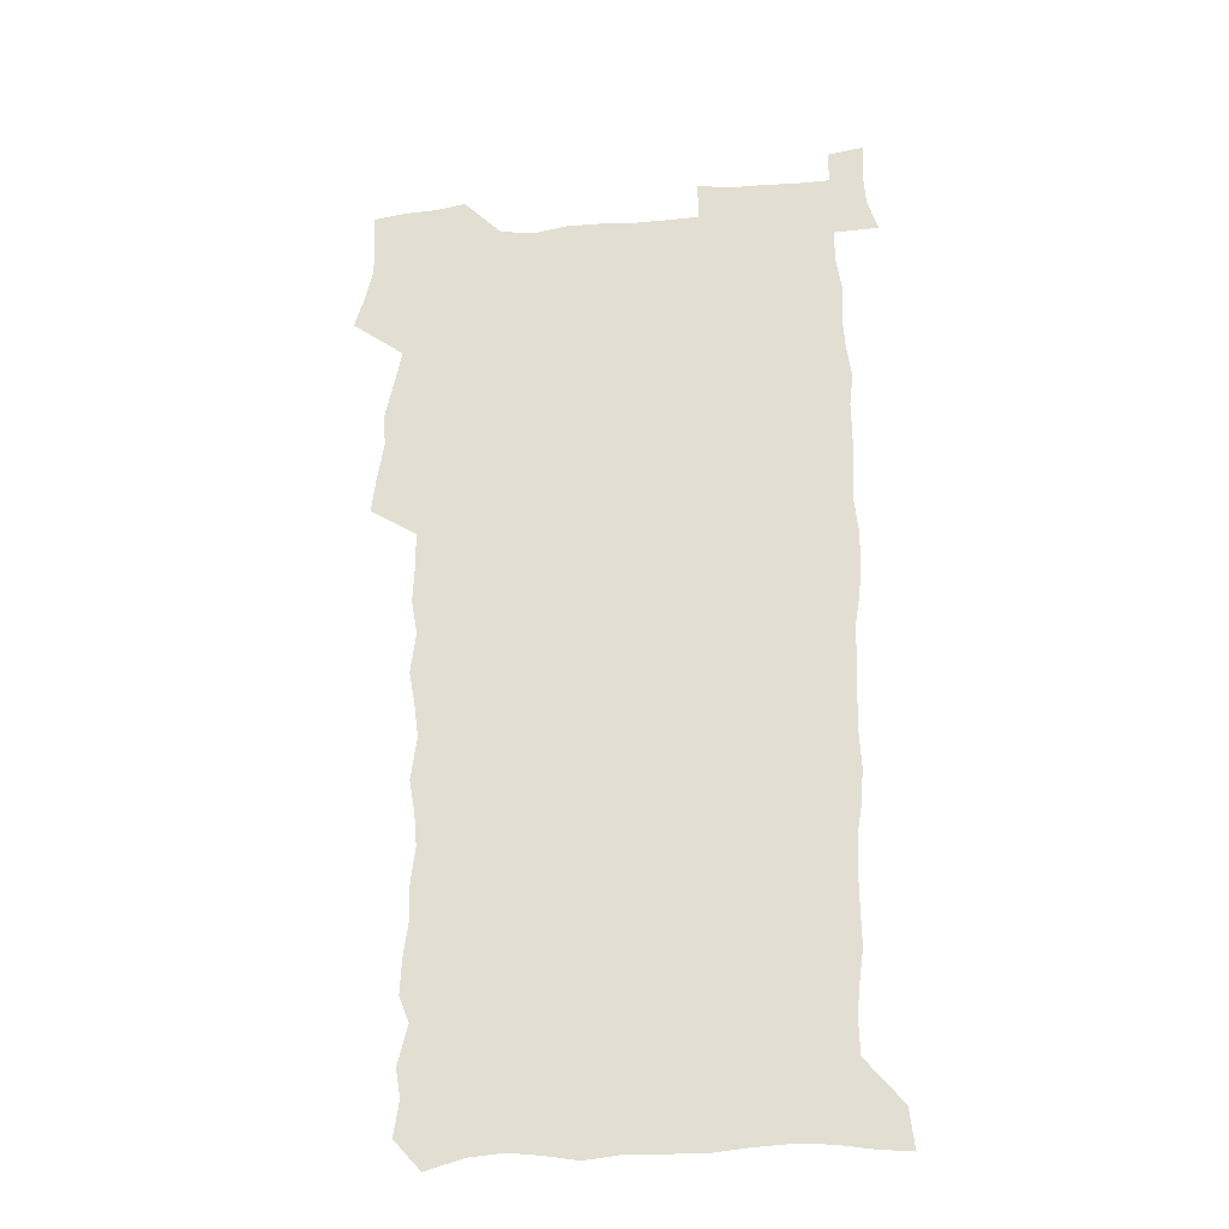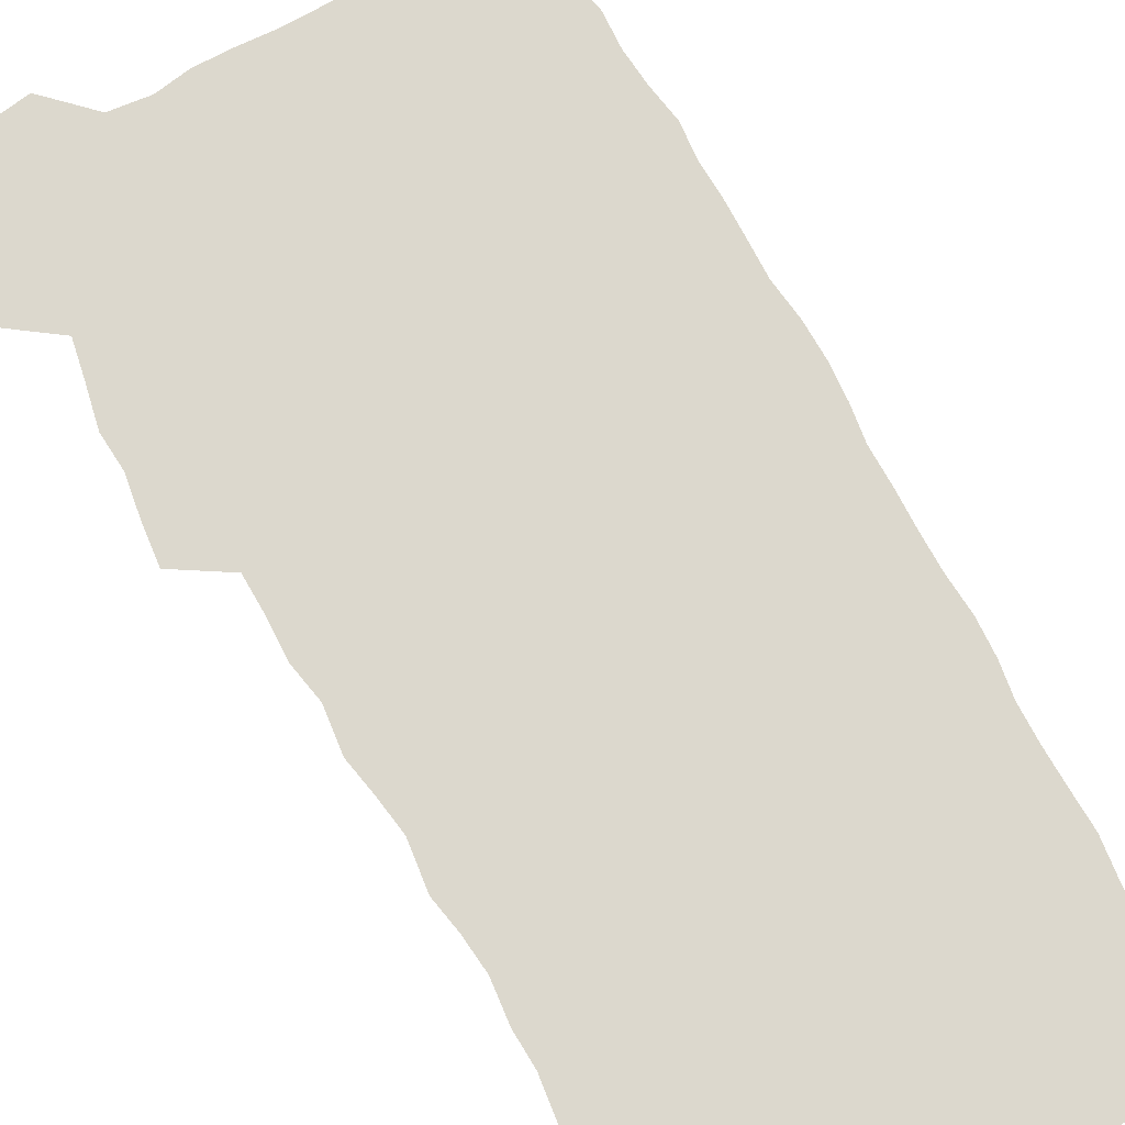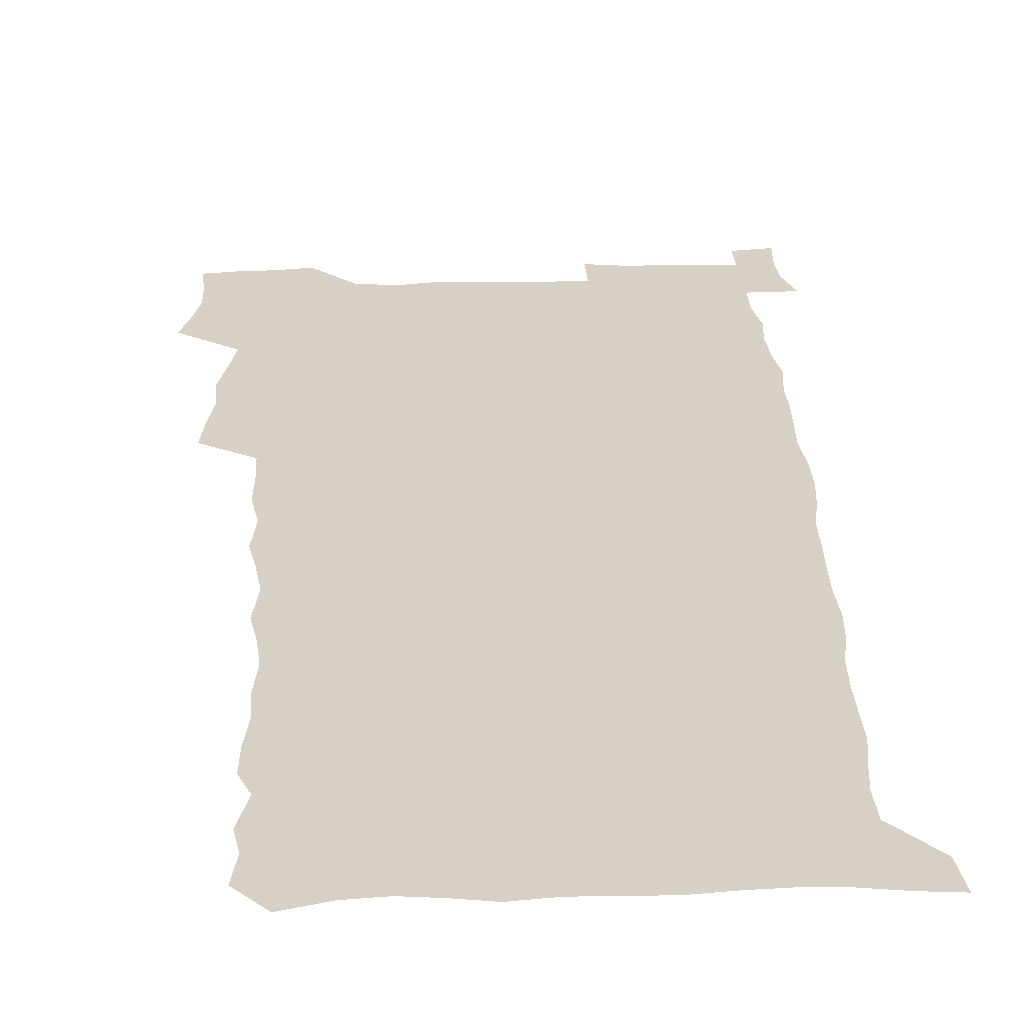
<metadata>
{"format":"obj","ext":"obj","renderer":"f3d","projection":"perspective","resolution":1024,"background":"white","views":[{"elev":-27.3,"azim":7.9,"up":"+Y"},{"elev":72.5,"azim":-29.5,"up":"+Z"},{"elev":26.7,"azim":-2.5,"up":"+Z"}]}
</metadata>
<code>
v 457.5 526.6 0
v 461.8 540.8 0
v 465.2 555.2 0
v 465.2 569.8 0
v 464.1 585 0
v 469.8 428.7 0
v 471.8 445.1 0
v 474.7 461.7 0
v 473.8 477.1 0
v 477.4 493.3 0
v 480.8 509.4 0
v 481 524.1 0
v 478.1 539.6 0
v 483.2 553.6 0
v 481.1 569.1 0
v 478.2 586.9 0
v 491.4 151.7 0
v 493.8 167.1 0
v 491.7 179.5 0
v 496.1 197.1 0
v 491.6 208.5 0
v 492.3 223.4 0
v 494.6 239.8 0
v 494.1 254.4 0
v 496.1 271.2 0
v 494.8 286 0
v 492.3 300.2 0
v 494.9 319.5 0
v 492.9 334.5 0
v 490.3 349.4 0
v 492.6 367.7 0
v 489.9 383 0
v 490.7 399.6 0
v 490.6 415.5 0
v 493.6 432.7 0
v 493.2 447.9 0
v 495.2 463.6 0
v 495.4 478.7 0
v 495.3 493.7 0
v 497.7 509.3 0
v 497.5 524.1 0
v 498.3 538.8 0
v 497.2 554.3 0
v 495.3 570.2 0
v 492.9 587.4 0
v 503.3 138.5 0
v 509.7 158.4 0
v 513.8 175.8 0
v 512 188.5 0
v 513.6 204.4 0
v 514 219.3 0
v 516.4 236.1 0
v 517 251.3 0
v 516.5 265.7 0
v 514.8 279.5 0
v 514.1 294.4 0
v 511 308 0
v 511.5 324.4 0
v 511.8 340.7 0
v 511.1 356.2 0
v 511.2 372.3 0
v 512.5 388.8 0
v 512.6 404 0
v 509.3 418.4 0
v 510.7 434.4 0
v 512.2 450 0
v 512.2 464.6 0
v 510.5 479.3 0
v 512.8 494.4 0
v 513.4 509.2 0
v 514.1 523.7 0
v 513.4 538.7 0
v 512 554.3 0
v 510.2 570.2 0
v 507 589.5 0
v 520.3 143.3 0
v 524.6 160.9 0
v 529 180.2 0
v 528.2 193.4 0
v 530.2 210.1 0
v 531.6 226 0
v 532 240.9 0
v 532.3 255.9 0
v 532 270.5 0
v 531.2 284.9 0
v 530.3 299.5 0
v 529.9 314.8 0
v 529.8 330.1 0
v 529.2 345.2 0
v 528.4 360.1 0
v 528.2 375.5 0
v 528.3 390.9 0
v 528.1 406 0
v 527.4 420.9 0
v 527.6 436 0
v 527 450.7 0
v 527.4 465.4 0
v 530.2 480.7 0
v 529.2 494.9 0
v 529.2 509.3 0
v 529.1 523.7 0
v 529.2 538 0
v 527.6 553.5 0
v 524.4 571.8 0
v 535.4 144.7 0
v 539.9 163.8 0
v 542.6 181.6 0
v 545.8 200.3 0
v 546.3 215.2 0
v 546.8 230.2 0
v 546.9 244.8 0
v 546.6 259 0
v 546.1 273.3 0
v 545.9 288.2 0
v 545.3 302.8 0
v 545.5 318.3 0
v 544.5 332.4 0
v 544.1 347.4 0
v 543.7 362.1 0
v 544.2 378.1 0
v 543.3 392.3 0
v 544.7 408.5 0
v 543.9 422.7 0
v 544.1 437.5 0
v 544.5 452.2 0
v 544.6 466.6 0
v 544.4 481 0
v 544.3 495.2 0
v 544.3 509.3 0
v 543.8 523.6 0
v 544.8 537.3 0
v 542.3 553.9 0
v 540.8 569.8 0
v 549.7 143.1 0
v 553.6 162.5 0
v 557.4 184.2 0
v 559.7 203 0
v 560.1 217.4 0
v 560.9 232.9 0
v 560.6 246.7 0
v 560.6 261.4 0
v 560.3 275.8 0
v 559.7 290 0
v 559.8 305.5 0
v 559 319.4 0
v 559 334.5 0
v 558.7 349.2 0
v 557.8 362.9 0
v 558.5 379.1 0
v 558.4 393.8 0
v 559 409.1 0
v 558.8 423.5 0
v 558.5 437.8 0
v 559.1 452.6 0
v 559 466.9 0
v 558.9 481.2 0
v 558.9 495.4 0
v 558.8 509.5 0
v 558.6 523.6 0
v 558.9 537.3 0
v 557.6 552.8 0
v 555 572.1 0
v 564.3 140.6 0
v 569.5 166.6 0
v 571.1 183.8 0
v 572.7 202.4 0
v 574.2 220.9 0
v 574.4 234.6 0
v 574.1 248.1 0
v 574.1 262.5 0
v 574 277.4 0
v 573.8 292 0
v 573.6 306.7 0
v 573.6 321.7 0
v 573.2 336.1 0
v 572.2 349.8 0
v 573.4 366.2 0
v 573.6 381.1 0
v 573.3 395.2 0
v 573.4 409.8 0
v 573.3 424.1 0
v 573.3 438.5 0
v 573.7 453.2 0
v 573.1 467.3 0
v 573.3 481.4 0
v 573.6 495.7 0
v 573.4 509.7 0
v 573.1 523.8 0
v 572.8 538.1 0
v 571.9 553.6 0
v 570.1 571.8 0
v 580.7 142.5 0
v 584 167.6 0
v 585.3 185.6 0
v 586.3 203.2 0
v 587 219.1 0
v 587.3 235.1 0
v 587.4 248.9 0
v 587.4 262.6 0
v 587.6 279 0
v 587.2 292.4 0
v 587.3 307.8 0
v 587.2 322 0
v 587.3 337.5 0
v 587 351.7 0
v 587.2 366.6 0
v 587.2 380.6 0
v 587.4 395.6 0
v 587.4 409.9 0
v 587.4 424.4 0
v 587.4 438.5 0
v 587.5 453.3 0
v 587.7 467.5 0
v 587.5 481.6 0
v 587.6 495.8 0
v 587.7 509.8 0
v 587.5 523.9 0
v 587.2 538.2 0
v 586.6 553.7 0
v 585.5 570.8 0
v 596.6 142 0
v 598.2 166.1 0
v 599.3 187.2 0
v 599.7 202.9 0
v 600 218.4 0
v 599.9 235.6 0
v 600.7 247.7 0
v 600.8 262.4 0
v 600.7 278.8 0
v 600.7 292.9 0
v 600.8 307.1 0
v 600.8 321.7 0
v 600.8 338.5 0
v 600.8 351.8 0
v 601.2 367.3 0
v 601.2 381.5 0
v 601.4 395.5 0
v 601.4 410 0
v 601.5 424.2 0
v 601.5 438.5 0
v 601.6 453.5 0
v 601.7 467.6 0
v 601.8 481.7 0
v 601.8 495.9 0
v 601.8 510 0
v 601.8 524 0
v 601.6 537.8 0
v 601 554.9 0
v 600.6 570.8 0
v 612.5 141.8 0
v 612.8 163.6 0
v 613.1 185.7 0
v 613.2 203.4 0
v 613.5 217.7 0
v 613.5 233.2 0
v 613.8 249 0
v 614 262.1 0
v 613.9 278.9 0
v 614.1 292.8 0
v 614.5 306.8 0
v 614.5 322 0
v 614.5 337.2 0
v 614.6 352.7 0
v 615 366.7 0
v 615.4 380.6 0
v 615.3 395.7 0
v 615.6 409.7 0
v 615.7 424.1 0
v 615.6 439 0
v 615.8 453.2 0
v 615.8 467.5 0
v 616 481.7 0
v 616.4 496 0
v 616.1 510.4 0
v 616 524.6 0
v 615.8 538.8 0
v 615.9 554 0
v 615.5 571.1 0
v 615.2 588.5 0
v 628.2 143.4 0
v 627.3 167.9 0
v 627.3 183.1 0
v 626.3 203.1 0
v 626.8 217.1 0
v 627.4 231.3 0
v 627.2 247.3 0
v 627.2 262.7 0
v 627.5 277.2 0
v 628.1 290.9 0
v 628.2 305.9 0
v 628.3 321.1 0
v 628.2 336.8 0
v 628.3 351.8 0
v 628.7 366.1 0
v 629.4 380.1 0
v 629.6 394.8 0
v 629.6 409.4 0
v 630.1 423.7 0
v 630.9 437.8 0
v 630.1 453.1 0
v 629.9 467.4 0
v 630.4 481.6 0
v 630.6 496.1 0
v 630.6 510.5 0
v 630.6 524.8 0
v 630.5 539.3 0
v 630.5 554 0
v 630.8 569.4 0
v 630.8 586.1 0
v 643.6 144.2 0
v 641.5 166.5 0
v 641.3 182.4 0
v 641 199 0
v 641.1 214.2 0
v 641.1 229.3 0
v 640.8 245.3 0
v 642.5 258.7 0
v 641.6 275.2 0
v 641.1 291.5 0
v 641.7 305.3 0
v 642.6 319.3 0
v 642.7 334.6 0
v 644.5 348.4 0
v 643.3 364.5 0
v 644.4 378.5 0
v 645.5 392.8 0
v 644.7 408.2 0
v 644.7 423 0
v 645.1 437.6 0
v 644.5 452.5 0
v 646.1 466.8 0
v 645.1 481.6 0
v 645.6 496 0
v 645.6 510.5 0
v 645.6 525.1 0
v 645.4 539.7 0
v 645.4 554.5 0
v 645.5 569.3 0
v 645.7 585.9 0
v 658.8 143.4 0
v 655.1 166.3 0
v 655.7 180.2 0
v 655.9 195.1 0
v 655.4 211.3 0
v 655.1 226.9 0
v 655.8 241.5 0
v 656.5 256.2 0
v 656.4 271.8 0
v 657.4 286.5 0
v 658 301.2 0
v 657 317.2 0
v 659.1 330.9 0
v 660 345.6 0
v 658.3 362.3 0
v 659.9 376.4 0
v 660.9 391.1 0
v 660 406.8 0
v 660.2 421.6 0
v 661.2 436.3 0
v 660.9 451.3 0
v 662.3 465.9 0
v 661.2 481.1 0
v 661.1 495.8 0
v 661.2 510.5 0
v 662.2 525.4 0
v 661.1 540.4 0
v 660.8 555.2 0
v 660.2 569.7 0
v 660.6 585.2 0
v 674.5 141 0
v 671.3 161 0
v 670.7 176.5 0
v 670.2 192.1 0
v 671.6 205.9 0
v 673.4 219.7 0
v 673.1 235.2 0
v 673 250.7 0
v 673.5 265.9 0
v 675.8 279.9 0
v 676.8 294.8 0
v 675.9 311.1 0
v 676.2 326.5 0
v 676.8 341.8 0
v 676.9 357.6 0
v 679.2 372.2 0
v 680.5 387.1 0
v 680.4 402.8 0
v 678.7 419 0
v 679.4 434.2 0
v 679.9 449.4 0
v 679.5 464.8 0
v 681.1 479.8 0
v 678.9 495.4 0
v 677.9 510.5 0
v 679 525.5 0
v 676.3 541.3 0
v 676.4 556.3 0
v 675.5 570.6 0
v 675.4 585.4 0
v 675.3 600 0
v 689.3 139.6 0
v 687.2 157.1 0
v 696.3 556.9 0
v 691.5 572.2 0
v 690.6 586.5 0
v 691.7 602.4 0
f 11 12 1
f 1 12 2
f 12 13 2
f 2 13 3
f 13 14 3
f 3 14 4
f 14 15 4
f 4 15 5
f 15 16 5
f 34 35 6
f 6 35 7
f 35 36 7
f 7 36 8
f 36 37 8
f 8 37 9
f 37 38 9
f 9 38 10
f 38 39 10
f 10 39 11
f 39 40 11
f 11 40 12
f 40 41 12
f 12 41 13
f 41 42 13
f 13 42 14
f 42 43 14
f 14 43 15
f 43 44 15
f 15 44 16
f 44 45 16
f 46 47 17
f 17 47 18
f 47 48 18
f 18 48 19
f 48 49 19
f 19 49 20
f 49 50 20
f 20 50 21
f 50 51 21
f 21 51 22
f 51 52 22
f 22 52 23
f 52 53 23
f 23 53 24
f 53 54 24
f 24 54 25
f 54 55 25
f 25 55 26
f 55 56 26
f 26 56 27
f 56 57 27
f 27 57 28
f 57 58 28
f 28 58 29
f 58 59 29
f 29 59 30
f 59 60 30
f 30 60 31
f 60 61 31
f 31 61 32
f 61 62 32
f 32 62 33
f 62 63 33
f 33 63 34
f 63 64 34
f 34 64 35
f 64 65 35
f 35 65 36
f 65 66 36
f 36 66 37
f 66 67 37
f 37 67 38
f 67 68 38
f 38 68 39
f 68 69 39
f 39 69 40
f 69 70 40
f 40 70 41
f 70 71 41
f 41 71 42
f 71 72 42
f 42 72 43
f 72 73 43
f 43 73 44
f 73 74 44
f 44 74 45
f 74 75 45
f 46 76 47
f 76 77 47
f 47 77 48
f 77 78 48
f 48 78 49
f 78 79 49
f 49 79 50
f 79 80 50
f 50 80 51
f 80 81 51
f 51 81 52
f 81 82 52
f 52 82 53
f 82 83 53
f 53 83 54
f 83 84 54
f 54 84 55
f 84 85 55
f 55 85 56
f 85 86 56
f 56 86 57
f 86 87 57
f 57 87 58
f 87 88 58
f 58 88 59
f 88 89 59
f 59 89 60
f 89 90 60
f 60 90 61
f 90 91 61
f 61 91 62
f 91 92 62
f 62 92 63
f 92 93 63
f 63 93 64
f 93 94 64
f 64 94 65
f 94 95 65
f 65 95 66
f 95 96 66
f 66 96 67
f 96 97 67
f 67 97 68
f 97 98 68
f 68 98 69
f 98 99 69
f 69 99 70
f 99 100 70
f 70 100 71
f 100 101 71
f 71 101 72
f 101 102 72
f 72 102 73
f 102 103 73
f 73 103 74
f 103 104 74
f 74 104 75
f 76 105 77
f 105 106 77
f 77 106 78
f 106 107 78
f 78 107 79
f 107 108 79
f 79 108 80
f 108 109 80
f 80 109 81
f 109 110 81
f 81 110 82
f 110 111 82
f 82 111 83
f 111 112 83
f 83 112 84
f 112 113 84
f 84 113 85
f 113 114 85
f 85 114 86
f 114 115 86
f 86 115 87
f 115 116 87
f 87 116 88
f 116 117 88
f 88 117 89
f 117 118 89
f 89 118 90
f 118 119 90
f 90 119 91
f 119 120 91
f 91 120 92
f 120 121 92
f 92 121 93
f 121 122 93
f 93 122 94
f 122 123 94
f 94 123 95
f 123 124 95
f 95 124 96
f 124 125 96
f 96 125 97
f 125 126 97
f 97 126 98
f 126 127 98
f 98 127 99
f 127 128 99
f 99 128 100
f 128 129 100
f 100 129 101
f 129 130 101
f 101 130 102
f 130 131 102
f 102 131 103
f 131 132 103
f 103 132 104
f 132 133 104
f 105 134 106
f 134 135 106
f 106 135 107
f 135 136 107
f 107 136 108
f 136 137 108
f 108 137 109
f 137 138 109
f 109 138 110
f 138 139 110
f 110 139 111
f 139 140 111
f 111 140 112
f 140 141 112
f 112 141 113
f 141 142 113
f 113 142 114
f 142 143 114
f 114 143 115
f 143 144 115
f 115 144 116
f 144 145 116
f 116 145 117
f 145 146 117
f 117 146 118
f 146 147 118
f 118 147 119
f 147 148 119
f 119 148 120
f 148 149 120
f 120 149 121
f 149 150 121
f 121 150 122
f 150 151 122
f 122 151 123
f 151 152 123
f 123 152 124
f 152 153 124
f 124 153 125
f 153 154 125
f 125 154 126
f 154 155 126
f 126 155 127
f 155 156 127
f 127 156 128
f 156 157 128
f 128 157 129
f 157 158 129
f 129 158 130
f 158 159 130
f 130 159 131
f 159 160 131
f 131 160 132
f 160 161 132
f 132 161 133
f 161 162 133
f 134 163 135
f 163 164 135
f 135 164 136
f 164 165 136
f 136 165 137
f 165 166 137
f 137 166 138
f 166 167 138
f 138 167 139
f 167 168 139
f 139 168 140
f 168 169 140
f 140 169 141
f 169 170 141
f 141 170 142
f 170 171 142
f 142 171 143
f 171 172 143
f 143 172 144
f 172 173 144
f 144 173 145
f 173 174 145
f 145 174 146
f 174 175 146
f 146 175 147
f 175 176 147
f 147 176 148
f 176 177 148
f 148 177 149
f 177 178 149
f 149 178 150
f 178 179 150
f 150 179 151
f 179 180 151
f 151 180 152
f 180 181 152
f 152 181 153
f 181 182 153
f 153 182 154
f 182 183 154
f 154 183 155
f 183 184 155
f 155 184 156
f 184 185 156
f 156 185 157
f 185 186 157
f 157 186 158
f 186 187 158
f 158 187 159
f 187 188 159
f 159 188 160
f 188 189 160
f 160 189 161
f 189 190 161
f 161 190 162
f 190 191 162
f 163 192 164
f 192 193 164
f 164 193 165
f 193 194 165
f 165 194 166
f 194 195 166
f 166 195 167
f 195 196 167
f 167 196 168
f 196 197 168
f 168 197 169
f 197 198 169
f 169 198 170
f 198 199 170
f 170 199 171
f 199 200 171
f 171 200 172
f 200 201 172
f 172 201 173
f 201 202 173
f 173 202 174
f 202 203 174
f 174 203 175
f 203 204 175
f 175 204 176
f 204 205 176
f 176 205 177
f 205 206 177
f 177 206 178
f 206 207 178
f 178 207 179
f 207 208 179
f 179 208 180
f 208 209 180
f 180 209 181
f 209 210 181
f 181 210 182
f 210 211 182
f 182 211 183
f 211 212 183
f 183 212 184
f 212 213 184
f 184 213 185
f 213 214 185
f 185 214 186
f 214 215 186
f 186 215 187
f 215 216 187
f 187 216 188
f 216 217 188
f 188 217 189
f 217 218 189
f 189 218 190
f 218 219 190
f 190 219 191
f 219 220 191
f 192 221 193
f 221 222 193
f 193 222 194
f 222 223 194
f 194 223 195
f 223 224 195
f 195 224 196
f 224 225 196
f 196 225 197
f 225 226 197
f 197 226 198
f 226 227 198
f 198 227 199
f 227 228 199
f 199 228 200
f 228 229 200
f 200 229 201
f 229 230 201
f 201 230 202
f 230 231 202
f 202 231 203
f 231 232 203
f 203 232 204
f 232 233 204
f 204 233 205
f 233 234 205
f 205 234 206
f 234 235 206
f 206 235 207
f 235 236 207
f 207 236 208
f 236 237 208
f 208 237 209
f 237 238 209
f 209 238 210
f 238 239 210
f 210 239 211
f 239 240 211
f 211 240 212
f 240 241 212
f 212 241 213
f 241 242 213
f 213 242 214
f 242 243 214
f 214 243 215
f 243 244 215
f 215 244 216
f 244 245 216
f 216 245 217
f 245 246 217
f 217 246 218
f 246 247 218
f 218 247 219
f 247 248 219
f 219 248 220
f 248 249 220
f 221 250 222
f 250 251 222
f 222 251 223
f 251 252 223
f 223 252 224
f 252 253 224
f 224 253 225
f 253 254 225
f 225 254 226
f 254 255 226
f 226 255 227
f 255 256 227
f 227 256 228
f 256 257 228
f 228 257 229
f 257 258 229
f 229 258 230
f 258 259 230
f 230 259 231
f 259 260 231
f 231 260 232
f 260 261 232
f 232 261 233
f 261 262 233
f 233 262 234
f 262 263 234
f 234 263 235
f 263 264 235
f 235 264 236
f 264 265 236
f 236 265 237
f 265 266 237
f 237 266 238
f 266 267 238
f 238 267 239
f 267 268 239
f 239 268 240
f 268 269 240
f 240 269 241
f 269 270 241
f 241 270 242
f 270 271 242
f 242 271 243
f 271 272 243
f 243 272 244
f 272 273 244
f 244 273 245
f 273 274 245
f 245 274 246
f 274 275 246
f 246 275 247
f 275 276 247
f 247 276 248
f 276 277 248
f 248 277 249
f 277 278 249
f 250 280 251
f 280 281 251
f 251 281 252
f 281 282 252
f 252 282 253
f 282 283 253
f 253 283 254
f 283 284 254
f 254 284 255
f 284 285 255
f 255 285 256
f 285 286 256
f 256 286 257
f 286 287 257
f 257 287 258
f 287 288 258
f 258 288 259
f 288 289 259
f 259 289 260
f 289 290 260
f 260 290 261
f 290 291 261
f 261 291 262
f 291 292 262
f 262 292 263
f 292 293 263
f 263 293 264
f 293 294 264
f 264 294 265
f 294 295 265
f 265 295 266
f 295 296 266
f 266 296 267
f 296 297 267
f 267 297 268
f 297 298 268
f 268 298 269
f 298 299 269
f 269 299 270
f 299 300 270
f 270 300 271
f 300 301 271
f 271 301 272
f 301 302 272
f 272 302 273
f 302 303 273
f 273 303 274
f 303 304 274
f 274 304 275
f 304 305 275
f 275 305 276
f 305 306 276
f 276 306 277
f 306 307 277
f 277 307 278
f 307 308 278
f 278 308 279
f 308 309 279
f 280 310 281
f 310 311 281
f 281 311 282
f 311 312 282
f 282 312 283
f 312 313 283
f 283 313 284
f 313 314 284
f 284 314 285
f 314 315 285
f 285 315 286
f 315 316 286
f 286 316 287
f 316 317 287
f 287 317 288
f 317 318 288
f 288 318 289
f 318 319 289
f 289 319 290
f 319 320 290
f 290 320 291
f 320 321 291
f 291 321 292
f 321 322 292
f 292 322 293
f 322 323 293
f 293 323 294
f 323 324 294
f 294 324 295
f 324 325 295
f 295 325 296
f 325 326 296
f 296 326 297
f 326 327 297
f 297 327 298
f 327 328 298
f 298 328 299
f 328 329 299
f 299 329 300
f 329 330 300
f 300 330 301
f 330 331 301
f 301 331 302
f 331 332 302
f 302 332 303
f 332 333 303
f 303 333 304
f 333 334 304
f 304 334 305
f 334 335 305
f 305 335 306
f 335 336 306
f 306 336 307
f 336 337 307
f 307 337 308
f 337 338 308
f 308 338 309
f 338 339 309
f 310 340 311
f 340 341 311
f 311 341 312
f 341 342 312
f 312 342 313
f 342 343 313
f 313 343 314
f 343 344 314
f 314 344 315
f 344 345 315
f 315 345 316
f 345 346 316
f 316 346 317
f 346 347 317
f 317 347 318
f 347 348 318
f 318 348 319
f 348 349 319
f 319 349 320
f 349 350 320
f 320 350 321
f 350 351 321
f 321 351 322
f 351 352 322
f 322 352 323
f 352 353 323
f 323 353 324
f 353 354 324
f 324 354 325
f 354 355 325
f 325 355 326
f 355 356 326
f 326 356 327
f 356 357 327
f 327 357 328
f 357 358 328
f 328 358 329
f 358 359 329
f 329 359 330
f 359 360 330
f 330 360 331
f 360 361 331
f 331 361 332
f 361 362 332
f 332 362 333
f 362 363 333
f 333 363 334
f 363 364 334
f 334 364 335
f 364 365 335
f 335 365 336
f 365 366 336
f 336 366 337
f 366 367 337
f 337 367 338
f 367 368 338
f 338 368 339
f 368 369 339
f 340 370 341
f 370 371 341
f 341 371 342
f 371 372 342
f 342 372 343
f 372 373 343
f 343 373 344
f 373 374 344
f 344 374 345
f 374 375 345
f 345 375 346
f 375 376 346
f 346 376 347
f 376 377 347
f 347 377 348
f 377 378 348
f 348 378 349
f 378 379 349
f 349 379 350
f 379 380 350
f 350 380 351
f 380 381 351
f 351 381 352
f 381 382 352
f 352 382 353
f 382 383 353
f 353 383 354
f 383 384 354
f 354 384 355
f 384 385 355
f 355 385 356
f 385 386 356
f 356 386 357
f 386 387 357
f 357 387 358
f 387 388 358
f 358 388 359
f 388 389 359
f 359 389 360
f 389 390 360
f 360 390 361
f 390 391 361
f 361 391 362
f 391 392 362
f 362 392 363
f 392 393 363
f 363 393 364
f 393 394 364
f 364 394 365
f 394 395 365
f 365 395 366
f 395 396 366
f 366 396 367
f 396 397 367
f 367 397 368
f 397 398 368
f 368 398 369
f 398 399 369
f 370 401 371
f 401 402 371
f 371 402 372
f 397 403 398
f 403 404 398
f 398 404 399
f 404 405 399
f 399 405 400
f 405 406 400

</code>
